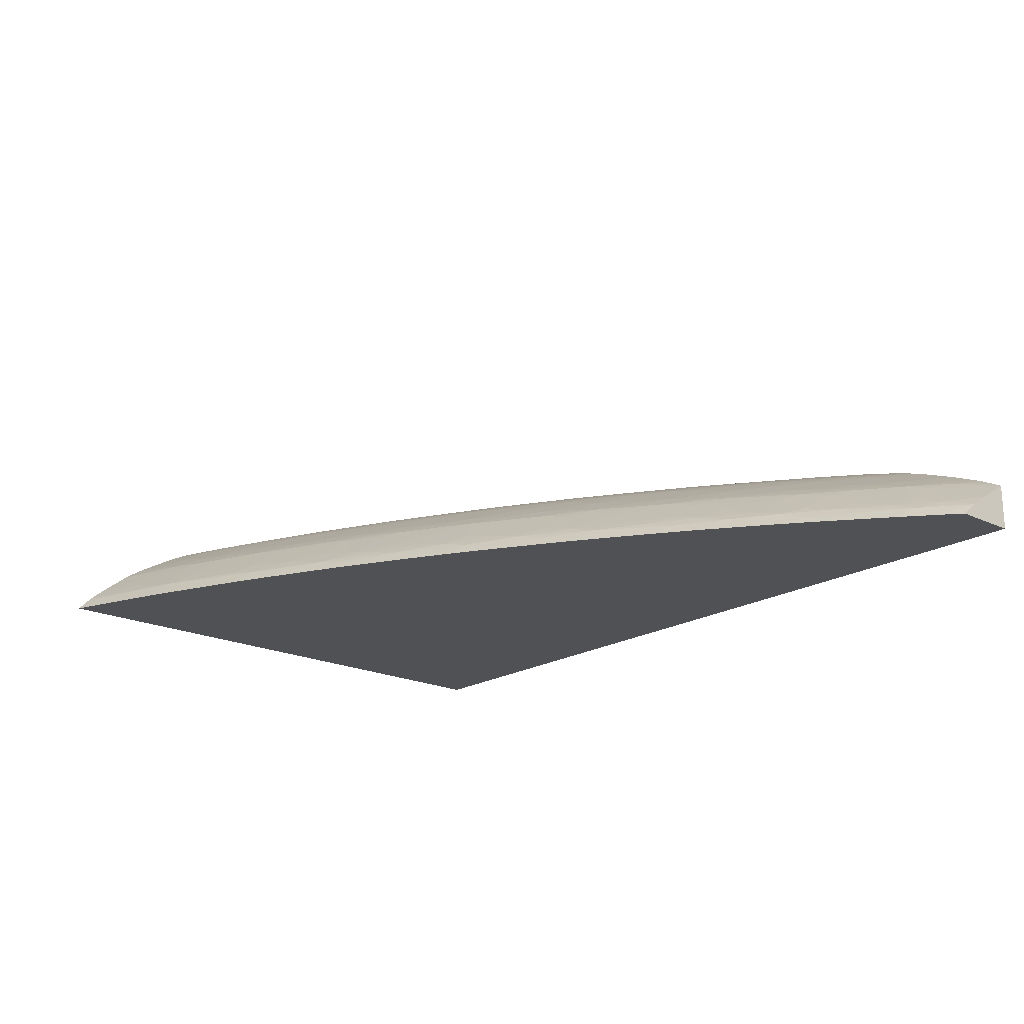
<metadata>
{"format":"obj","ext":"obj","renderer":"f3d","projection":"perspective","resolution":1024,"background":"white","views":[{"elev":-20.0,"azim":48.6,"up":"+Z"}]}
</metadata>
<code>
v 0.8538 0.6576 0.1533
v 0.8538 0.6576 0.1321
v 0.8511 0.6576 0.1547
v 0.8538 0.6558 0.1522
v 0.8538 0.6268 0.1321
v 0.8221 0.6576 0.1321
v 0.8495 0.6547 0.1539
v 0.8431 0.6576 0.1587
v 0.8379 0.6496 0.1569
v 0.8285 0.6368 0.1542
v 0.8456 0.6417 0.1479
v 0.8538 0.6493 0.1481
v 0.8538 0.6341 0.1383
v 0.8469 0.6235 0.1344
v 0.8506 0.6239 0.1321
v 0.4592 0.4464 0.1321
v 0.4592 0.6576 0.1322
v 0.8421 0.6576 0.1591
v 0.8285 0.6455 0.159
v 0.8196 0.6329 0.1565
v 0.8288 0.6235 0.1454
v 0.8418 0.6289 0.1418
v 0.8538 0.6439 0.1447
v 0.8538 0.6347 0.1387
v 0.8533 0.6339 0.1384
v 0.8349 0.6173 0.1377
v 0.8467 0.6205 0.1321
v 0.4592 0.3996 0.1321
v 0.4592 0.6576 0.1673
v 0.8285 0.6576 0.1648
v 0.8127 0.6398 0.1627
v 0.808 0.6283 0.1589
v 0.7891 0.6121 0.1583
v 0.8008 0.6167 0.1559
v 0.8127 0.6231 0.1538
v 0.8106 0.6068 0.1441
v 0.8233 0.6126 0.1411
v 0.8302 0.6069 0.1321
v 0.8044 0.5964 0.1404
v 0.816 0.601 0.1367
v 0.4592 0.4065 0.1392
v 0.4605 0.4001 0.1321
v 0.4592 0.6535 0.1696
v 0.4776 0.6576 0.172
v 0.8275 0.6576 0.1653
v 0.812 0.6576 0.1711
v 0.7939 0.6417 0.1707
v 0.7756 0.625 0.1697
v 0.7944 0.6231 0.1618
v 0.776 0.6064 0.1606
v 0.7701 0.5962 0.1576
v 0.7817 0.6005 0.1551
v 0.7944 0.6064 0.1525
v 0.7922 0.59 0.1426
v 0.8122 0.5925 0.1321
v 0.797 0.5848 0.1357
v 0.7854 0.5803 0.1394
v 0.8065 0.588 0.1321
v 0.4806 0.4192 0.1433
v 0.4592 0.4101 0.1422
v 0.4678 0.4081 0.1378
v 0.5068 0.4239 0.1392
v 0.4633 0.401 0.1321
v 0.4592 0.6474 0.1727
v 0.4875 0.6576 0.1742
v 0.8104 0.6576 0.1717
v 0.7998 0.6523 0.1732
v 0.781 0.636 0.1727
v 0.7589 0.6187 0.1726
v 0.7589 0.6067 0.1671
v 0.7415 0.5893 0.1648
v 0.7574 0.59 0.1592
v 0.7505 0.5803 0.1567
v 0.7415 0.5684 0.1532
v 0.776 0.59 0.1508
v 0.794 0.5784 0.1321
v 0.7763 0.577 0.1418
v 0.7543 0.5603 0.1413
v 0.7658 0.5644 0.1382
v 0.7837 0.5707 0.1321
v 0.7899 0.5753 0.1321
v 0.4973 0.434 0.1501
v 0.4806 0.4302 0.152
v 0.4625 0.4144 0.1448
v 0.4592 0.4148 0.146
v 0.4806 0.4072 0.1321
v 0.5011 0.4149 0.1321
v 0.5127 0.4194 0.1321
v 0.5184 0.4265 0.1369
v 0.5554 0.4429 0.1378
v 0.5437 0.4405 0.14
v 0.5137 0.4324 0.1437
v 0.5027 0.443 0.1555
v 0.4592 0.6469 0.1729
v 0.4986 0.6576 0.1765
v 0.4592 0.6399 0.176
v 0.803 0.6576 0.1742
v 0.7882 0.6476 0.175
v 0.7694 0.6314 0.1745
v 0.7501 0.6154 0.174
v 0.7305 0.5996 0.1733
v 0.7432 0.6059 0.1721
v 0.7245 0.5895 0.1707
v 0.7415 0.5771 0.1585
v 0.7246 0.571 0.1615
v 0.7307 0.5646 0.1557
v 0.7406 0.5545 0.1439
v 0.7582 0.5724 0.1477
v 0.7343 0.5448 0.1399
v 0.7458 0.5488 0.1367
v 0.7592 0.5529 0.1321
v 0.7609 0.5541 0.1321
v 0.7628 0.5555 0.1321
v 0.7763 0.5653 0.1321
v 0.4631 0.4269 0.1545
v 0.4592 0.4262 0.155
v 0.5509 0.4354 0.1321
v 0.5675 0.4429 0.1321
v 0.5911 0.46 0.1381
v 0.5795 0.4574 0.1404
v 0.5675 0.4545 0.1427
v 0.5498 0.4493 0.145
v 0.5154 0.4457 0.1535
v 0.5399 0.4594 0.1562
v 0.5154 0.4544 0.1594
v 0.4973 0.4493 0.1608
v 0.4911 0.4407 0.1571
v 0.4979 0.6567 0.1767
v 0.5015 0.6576 0.1771
v 0.4592 0.6365 0.1774
v 0.7935 0.6576 0.177
v 0.7756 0.6417 0.1764
v 0.7589 0.6274 0.176
v 0.7385 0.6112 0.1756
v 0.7189 0.5955 0.175
v 0.7103 0.5839 0.1726
v 0.7054 0.5733 0.1691
v 0.7191 0.5609 0.1579
v 0.6893 0.5545 0.165
v 0.7053 0.5548 0.1596
v 0.6986 0.5454 0.1568
v 0.7102 0.5493 0.1543
v 0.7063 0.5374 0.1478
v 0.7246 0.5548 0.1517
v 0.7241 0.5415 0.1424
v 0.7139 0.5293 0.1384
v 0.7421 0.5413 0.1321
v 0.7339 0.5358 0.1321
v 0.4592 0.4319 0.1588
v 0.5863 0.4518 0.1321
v 0.5852 0.4665 0.1455
v 0.6023 0.4595 0.1321
v 0.6023 0.4628 0.1354
v 0.6259 0.4776 0.138
v 0.6142 0.4746 0.1405
v 0.6023 0.4715 0.1429
v 0.569 0.4678 0.1523
v 0.5501 0.4619 0.1545
v 0.5336 0.4661 0.1618
v 0.5757 0.4764 0.1564
v 0.5501 0.4705 0.1601
v 0.4806 0.4501 0.165
v 0.4631 0.4356 0.1603
v 0.5154 0.4675 0.1669
v 0.5315 0.6576 0.1824
v 0.4592 0.6241 0.182
v 0.793 0.6576 0.1771
v 0.7589 0.6415 0.1807
v 0.7432 0.6224 0.1783
v 0.7245 0.6059 0.1773
v 0.7054 0.5895 0.1762
v 0.6893 0.577 0.1754
v 0.6988 0.5801 0.1742
v 0.6782 0.5647 0.1734
v 0.6893 0.5683 0.1718
v 0.6893 0.5425 0.1585
v 0.6722 0.555 0.1705
v 0.6545 0.5371 0.1669
v 0.6718 0.5364 0.1611
v 0.6776 0.5301 0.1555
v 0.6893 0.5338 0.153
v 0.7023 0.5257 0.1413
v 0.7069 0.5182 0.1321
v 0.7088 0.5194 0.1321
v 0.7105 0.5204 0.1321
v 0.7241 0.5293 0.1321
v 0.6813 0.5106 0.1395
v 0.6928 0.5141 0.1364
v 0.4592 0.4347 0.1605
v 0.5849 0.4787 0.1549
v 0.6153 0.4661 0.1321
v 0.6212 0.4691 0.1321
v 0.6252 0.4713 0.1321
v 0.6371 0.4776 0.1321
v 0.6371 0.4806 0.135
v 0.6597 0.4956 0.1375
v 0.6482 0.4924 0.1402
v 0.6371 0.4894 0.1426
v 0.6199 0.484 0.1454
v 0.6038 0.485 0.1525
v 0.5489 0.4864 0.1692
v 0.5327 0.4824 0.171
v 0.6105 0.4939 0.1564
v 0.5989 0.4909 0.1583
v 0.5849 0.4874 0.1604
v 0.569 0.4833 0.1623
v 0.4991 0.4681 0.1709
v 0.4806 0.4629 0.1721
v 0.4592 0.4509 0.1698
v 0.5489 0.6576 0.1851
v 0.4592 0.6202 0.1833
v 0.775 0.6576 0.1817
v 0.7415 0.6415 0.1846
v 0.7241 0.6241 0.1833
v 0.7067 0.6067 0.1818
v 0.6893 0.5893 0.1798
v 0.6722 0.571 0.1773
v 0.6666 0.5611 0.1749
v 0.6545 0.5488 0.1727
v 0.6386 0.537 0.1715
v 0.6381 0.5184 0.162
v 0.6545 0.5234 0.1595
v 0.6879 0.5198 0.1435
v 0.6446 0.5117 0.1562
v 0.6545 0.5147 0.1541
v 0.6542 0.5018 0.1448
v 0.6719 0.5079 0.1416
v 0.6894 0.5075 0.1321
v 0.6719 0.4992 0.1341
v 0.6719 0.4971 0.1321
v 0.648 0.4835 0.1321
v 0.6555 0.4876 0.1321
v 0.6381 0.5026 0.1521
v 0.6197 0.4964 0.1547
v 0.5675 0.4992 0.1713
v 0.5538 0.496 0.1729
v 0.5422 0.4932 0.1742
v 0.5154 0.4787 0.1728
v 0.633 0.5086 0.1581
v 0.6197 0.5051 0.1601
v 0.6038 0.5007 0.1624
v 0.584 0.5036 0.1694
v 0.494 0.4742 0.1749
v 0.4806 0.4716 0.1761
v 0.4674 0.4604 0.1732
v 0.4592 0.4589 0.1739
v 0.5665 0.6576 0.1876
v 0.4592 0.6067 0.1871
v 0.7576 0.6576 0.1854
v 0.7241 0.6415 0.1876
v 0.7067 0.6241 0.1865
v 0.6893 0.6067 0.1851
v 0.6719 0.5893 0.1835
v 0.6545 0.5719 0.1814
v 0.6545 0.5575 0.1763
v 0.6337 0.5427 0.1753
v 0.6453 0.5461 0.1739
v 0.6234 0.5311 0.1728
v 0.6185 0.5212 0.1692
v 0.5892 0.5133 0.173
v 0.5776 0.5103 0.1743
v 0.5489 0.502 0.1765
v 0.5327 0.4911 0.1751
v 0.5675 0.5079 0.1754
v 0.6023 0.5168 0.1713
v 0.5154 0.4874 0.1767
v 0.4806 0.4849 0.1812
v 0.4622 0.4667 0.1768
v 0.4592 0.4649 0.1765
v 0.5847 0.6576 0.1899
v 0.4592 0.6027 0.188
v 0.7415 0.6576 0.1882
v 0.7402 0.6576 0.1884
v 0.7069 0.6418 0.19
v 0.6881 0.6255 0.1894
v 0.6719 0.6067 0.1878
v 0.6545 0.5893 0.1864
v 0.6371 0.5719 0.1846
v 0.6197 0.5545 0.1824
v 0.6386 0.5529 0.178
v 0.6185 0.537 0.1764
v 0.6118 0.528 0.1742
v 0.6023 0.5254 0.1753
v 0.584 0.5193 0.1766
v 0.5327 0.5023 0.1795
v 0.5675 0.5197 0.1799
v 0.5154 0.5023 0.1823
v 0.4631 0.4849 0.1836
v 0.4592 0.481 0.1826
v 0.4592 0.4669 0.1773
v 0.5856 0.6576 0.19
v 0.4592 0.592 0.1904
v 0.7247 0.6576 0.1905
v 0.7012 0.6479 0.1918
v 0.693 0.6362 0.1908
v 0.6814 0.6322 0.1915
v 0.6719 0.6206 0.1905
v 0.655 0.607 0.1901
v 0.6354 0.591 0.1893
v 0.6197 0.5719 0.1872
v 0.6023 0.5545 0.1853
v 0.5849 0.5371 0.1828
v 0.6023 0.5371 0.1797
v 0.5501 0.5197 0.1828
v 0.5327 0.5197 0.1853
v 0.4979 0.5023 0.1846
v 0.4592 0.4849 0.184
v 0.5967 0.6576 0.1912
v 0.4592 0.5896 0.1908
v 0.7165 0.6576 0.1915
v 0.7065 0.6576 0.1924
v 0.7061 0.6576 0.1924
v 0.6881 0.6418 0.1921
v 0.6719 0.6292 0.1919
v 0.6494 0.6131 0.1918
v 0.64 0.6015 0.1907
v 0.6197 0.5868 0.1903
v 0.6016 0.5731 0.1896
v 0.5849 0.5545 0.1875
v 0.5675 0.5371 0.1855
v 0.5154 0.5197 0.1873
v 0.5501 0.5371 0.1876
v 0.4806 0.5023 0.1866
v 0.4592 0.4984 0.1876
v 0.6047 0.6576 0.1918
v 0.4592 0.5836 0.1919
v 0.6881 0.6576 0.1935
v 0.6719 0.6415 0.1931
v 0.655 0.6233 0.1924
v 0.6197 0.6067 0.1929
v 0.6354 0.607 0.192
v 0.6197 0.5955 0.1918
v 0.6285 0.598 0.1914
v 0.5953 0.5797 0.1916
v 0.5849 0.5684 0.1905
v 0.5672 0.5555 0.1898
v 0.5322 0.5382 0.1897
v 0.4965 0.5213 0.1895
v 0.4806 0.5175 0.1901
v 0.4631 0.5023 0.1882
v 0.4592 0.5025 0.1886
v 0.6111 0.6576 0.1923
v 0.4592 0.5819 0.1921
v 0.6167 0.6576 0.1926
v 0.6706 0.6576 0.194
v 0.6545 0.6415 0.1939
v 0.6371 0.6241 0.1935
v 0.6023 0.6067 0.1938
v 0.5849 0.5893 0.1932
v 0.6016 0.589 0.1922
v 0.5849 0.5771 0.1919
v 0.5612 0.562 0.1916
v 0.5501 0.5507 0.1905
v 0.5261 0.5448 0.1916
v 0.5154 0.5338 0.1904
v 0.4898 0.5282 0.1914
v 0.4806 0.5263 0.1918
v 0.4592 0.5118 0.1906
v 0.4592 0.5721 0.1931
v 0.6359 0.6576 0.1937
v 0.6533 0.6576 0.194
v 0.6371 0.6415 0.1941
v 0.6197 0.6241 0.194
v 0.5849 0.6067 0.1941
v 0.5675 0.5893 0.1939
v 0.5501 0.5719 0.1932
v 0.5672 0.5714 0.1923
v 0.5501 0.5594 0.192
v 0.5154 0.5425 0.1919
v 0.4631 0.523 0.1922
v 0.4592 0.5192 0.1919
v 0.4592 0.5135 0.1909
v 0.4592 0.568 0.1934
v 0.4631 0.5719 0.1933
v 0.4806 0.5719 0.1938
v 0.4592 0.5545 0.194
v 0.4631 0.5545 0.1941
v 0.5501 0.5893 0.1941
v 0.5327 0.5719 0.1939
v 0.4979 0.5545 0.1938
v 0.5154 0.5545 0.1932
v 0.4806 0.5371 0.193
v 0.4631 0.5371 0.1936
v 0.4592 0.5329 0.1933
v 0.4592 0.522 0.1923
v 0.4592 0.5506 0.194
v 0.4806 0.5545 0.1941
v 0.5154 0.5719 0.1941
v 0.4592 0.5371 0.1937
f 1 2 6
f 1 6 17
f 1 17 29
f 1 29 44
f 1 44 65
f 1 65 95
f 1 95 129
f 1 129 165
f 1 165 210
f 1 210 247
f 1 247 270
f 1 270 291
f 1 291 308
f 1 308 325
f 1 325 342
f 1 342 344
f 1 344 360
f 1 360 361
f 1 361 345
f 1 345 327
f 1 327 312
f 1 312 311
f 1 311 310
f 1 310 293
f 1 293 273
f 1 273 272
f 1 272 249
f 1 249 212
f 1 212 167
f 1 167 131
f 1 131 97
f 1 97 66
f 1 66 46
f 1 46 45
f 1 45 30
f 1 30 18
f 1 18 8
f 1 8 3
f 1 3 4
f 1 4 12
f 1 12 23
f 1 23 24
f 1 24 13
f 1 13 5
f 1 5 2
f 2 5 15
f 2 15 27
f 2 27 38
f 2 38 55
f 2 55 58
f 2 58 76
f 2 76 81
f 2 81 80
f 2 80 114
f 2 114 113
f 2 113 112
f 2 112 111
f 2 111 147
f 2 147 148
f 2 148 186
f 2 186 185
f 2 185 184
f 2 184 183
f 2 183 228
f 2 228 230
f 2 230 232
f 2 232 231
f 2 231 194
f 2 194 193
f 2 193 192
f 2 192 191
f 2 191 152
f 2 152 150
f 2 150 118
f 2 118 117
f 2 117 88
f 2 88 87
f 2 87 86
f 2 86 63
f 2 63 42
f 2 42 28
f 2 28 16
f 2 16 6
f 3 7 4
f 3 8 9
f 3 9 7
f 4 7 10
f 4 10 11
f 4 11 12
f 5 13 14
f 5 14 15
f 6 16 17
f 7 9 10
f 8 18 9
f 9 18 19
f 9 19 20
f 9 20 10
f 10 20 21
f 10 21 22
f 10 22 11
f 11 22 23
f 11 23 12
f 13 24 25
f 13 25 14
f 14 26 27
f 14 27 15
f 14 25 26
f 16 28 41
f 16 41 60
f 16 60 85
f 16 85 116
f 16 116 149
f 16 149 189
f 16 189 209
f 16 209 246
f 16 246 269
f 16 269 290
f 16 290 289
f 16 289 307
f 16 307 324
f 16 324 341
f 16 341 358
f 16 358 372
f 16 372 371
f 16 371 385
f 16 385 384
f 16 384 389
f 16 389 386
f 16 386 376
f 16 376 373
f 16 373 359
f 16 359 343
f 16 343 326
f 16 326 309
f 16 309 292
f 16 292 271
f 16 271 248
f 16 248 211
f 16 211 166
f 16 166 130
f 16 130 96
f 16 96 94
f 16 94 64
f 16 64 43
f 16 43 29
f 16 29 17
f 18 30 19
f 19 30 31
f 19 31 20
f 20 31 32
f 20 32 33
f 20 33 34
f 20 34 35
f 20 35 21
f 21 35 36
f 21 36 37
f 21 37 22
f 22 37 26
f 22 26 25
f 22 25 24
f 22 24 23
f 26 38 27
f 26 37 39
f 26 39 40
f 26 40 38
f 28 42 41
f 29 43 44
f 30 45 31
f 31 46 47
f 31 47 48
f 31 48 49
f 31 49 32
f 31 45 46
f 32 49 33
f 33 49 50
f 33 50 51
f 33 51 52
f 33 52 34
f 34 52 53
f 34 53 35
f 35 53 36
f 36 53 54
f 36 54 39
f 36 39 37
f 38 40 55
f 39 56 40
f 39 54 57
f 39 57 56
f 40 56 58
f 40 58 55
f 41 59 60
f 41 42 61
f 41 61 62
f 41 62 59
f 42 63 61
f 43 64 44
f 44 64 65
f 46 66 67
f 46 67 47
f 47 67 68
f 47 68 48
f 48 69 70
f 48 70 50
f 48 50 49
f 48 68 69
f 50 70 71
f 50 71 72
f 50 72 51
f 51 72 73
f 51 73 52
f 52 54 53
f 52 73 74
f 52 74 75
f 52 75 54
f 54 75 57
f 56 57 76
f 56 76 58
f 57 77 78
f 57 78 79
f 57 79 80
f 57 80 81
f 57 81 76
f 57 75 77
f 59 82 83
f 59 83 84
f 59 84 60
f 59 62 82
f 60 84 85
f 61 63 86
f 61 86 62
f 62 87 88
f 62 88 89
f 62 89 90
f 62 90 91
f 62 91 92
f 62 92 93
f 62 93 82
f 62 86 87
f 64 94 65
f 65 94 96
f 65 96 95
f 66 97 67
f 67 97 98
f 67 98 99
f 67 99 68
f 68 99 69
f 69 99 100
f 69 100 101
f 69 101 102
f 69 102 70
f 70 102 103
f 70 103 71
f 71 104 72
f 71 103 105
f 71 105 104
f 72 104 73
f 73 104 106
f 73 106 74
f 74 106 107
f 74 107 78
f 74 78 108
f 74 108 75
f 75 108 77
f 77 108 78
f 78 107 109
f 78 109 79
f 79 109 110
f 79 110 111
f 79 111 112
f 79 112 113
f 79 113 114
f 79 114 80
f 82 93 83
f 83 115 84
f 83 93 115
f 84 115 116
f 84 116 85
f 88 117 89
f 89 117 90
f 90 117 118
f 90 118 119
f 90 119 120
f 90 120 121
f 90 121 122
f 90 122 91
f 91 122 92
f 92 123 93
f 92 122 124
f 92 124 123
f 93 123 124
f 93 124 125
f 93 125 126
f 93 126 127
f 93 127 115
f 95 96 128
f 95 128 129
f 96 130 128
f 97 131 98
f 98 131 132
f 98 132 99
f 99 132 133
f 99 133 100
f 100 133 134
f 100 134 101
f 101 134 135
f 101 135 136
f 101 136 103
f 101 103 102
f 103 136 137
f 103 137 105
f 104 105 106
f 105 138 106
f 105 137 139
f 105 139 140
f 105 140 138
f 106 138 141
f 106 141 142
f 106 142 143
f 106 143 144
f 106 144 145
f 106 145 107
f 107 145 109
f 109 145 146
f 109 146 110
f 110 147 111
f 110 146 148
f 110 148 147
f 115 127 116
f 116 127 149
f 118 150 119
f 119 151 120
f 119 150 152
f 119 152 153
f 119 153 154
f 119 154 155
f 119 155 156
f 119 156 151
f 120 151 121
f 121 151 157
f 121 157 158
f 121 158 122
f 122 158 124
f 124 159 125
f 124 158 160
f 124 160 161
f 124 161 159
f 125 159 126
f 126 162 163
f 126 163 127
f 126 159 164
f 126 164 162
f 127 163 149
f 128 130 165
f 128 165 129
f 130 166 165
f 131 167 132
f 132 168 133
f 132 167 168
f 133 168 169
f 133 169 134
f 134 170 135
f 134 169 170
f 135 170 171
f 135 171 172
f 135 172 173
f 135 173 136
f 136 173 174
f 136 174 175
f 136 175 137
f 137 175 139
f 138 140 141
f 139 176 140
f 139 175 177
f 139 177 178
f 139 178 179
f 139 179 176
f 140 176 141
f 141 176 180
f 141 180 181
f 141 181 142
f 142 181 143
f 143 181 182
f 143 182 145
f 143 145 144
f 145 182 146
f 146 183 184
f 146 184 185
f 146 185 186
f 146 186 148
f 146 182 187
f 146 187 188
f 146 188 183
f 149 163 189
f 151 156 190
f 151 190 157
f 152 191 153
f 153 191 154
f 154 192 193
f 154 193 194
f 154 194 195
f 154 195 196
f 154 196 197
f 154 197 198
f 154 198 155
f 154 191 192
f 155 198 199
f 155 199 156
f 156 199 200
f 156 200 190
f 157 190 160
f 157 160 158
f 159 161 201
f 159 201 202
f 159 202 164
f 160 190 203
f 160 203 204
f 160 204 205
f 160 205 161
f 161 205 206
f 161 206 201
f 162 164 207
f 162 207 208
f 162 208 209
f 162 209 189
f 162 189 163
f 164 202 207
f 165 166 211
f 165 211 210
f 167 212 168
f 168 212 213
f 168 213 214
f 168 214 215
f 168 215 169
f 169 215 170
f 170 215 171
f 171 215 216
f 171 216 172
f 172 216 217
f 172 217 218
f 172 218 174
f 172 174 173
f 174 218 219
f 174 219 177
f 174 177 175
f 176 179 180
f 177 219 220
f 177 220 178
f 178 220 221
f 178 221 179
f 179 221 222
f 179 222 180
f 180 223 181
f 180 222 224
f 180 224 225
f 180 225 226
f 180 226 227
f 180 227 223
f 181 223 182
f 182 223 187
f 183 188 228
f 187 223 227
f 187 227 197
f 187 197 196
f 187 196 188
f 188 196 229
f 188 229 230
f 188 230 228
f 190 200 203
f 194 231 195
f 195 231 232
f 195 232 196
f 196 232 230
f 196 230 229
f 197 227 226
f 197 226 198
f 198 226 224
f 198 224 233
f 198 233 199
f 199 233 234
f 199 234 203
f 199 203 200
f 201 206 235
f 201 235 202
f 202 235 236
f 202 236 237
f 202 237 238
f 202 238 207
f 203 234 224
f 203 224 239
f 203 239 240
f 203 240 204
f 204 240 241
f 204 241 205
f 205 242 206
f 205 241 242
f 206 242 235
f 207 238 208
f 208 238 243
f 208 243 244
f 208 244 245
f 208 245 209
f 209 245 246
f 210 211 247
f 211 248 247
f 212 249 213
f 213 249 250
f 213 250 251
f 213 251 214
f 214 251 252
f 214 252 215
f 215 252 253
f 215 253 216
f 216 253 254
f 216 254 217
f 217 254 255
f 217 255 218
f 218 255 256
f 218 256 257
f 218 257 219
f 219 257 220
f 220 257 258
f 220 258 259
f 220 259 221
f 221 259 241
f 221 241 240
f 221 240 239
f 221 239 224
f 221 224 222
f 224 234 233
f 224 226 225
f 235 242 260
f 235 260 261
f 235 261 236
f 236 261 237
f 237 262 263
f 237 263 238
f 237 261 264
f 237 264 262
f 238 263 243
f 241 259 265
f 241 265 242
f 242 265 260
f 243 263 266
f 243 266 244
f 244 267 268
f 244 268 269
f 244 269 246
f 244 246 245
f 244 266 267
f 247 248 270
f 248 271 270
f 249 272 250
f 250 273 274
f 250 274 275
f 250 275 251
f 250 272 273
f 251 275 276
f 251 276 252
f 252 276 277
f 252 277 253
f 253 277 278
f 253 278 254
f 254 278 279
f 254 279 280
f 254 280 255
f 255 280 256
f 256 258 257
f 256 280 281
f 256 281 282
f 256 282 258
f 258 282 260
f 258 260 265
f 258 265 259
f 260 282 283
f 260 283 261
f 261 283 284
f 261 284 264
f 262 285 263
f 262 264 286
f 262 286 285
f 263 285 266
f 264 284 286
f 266 285 287
f 266 287 267
f 267 288 289
f 267 289 290
f 267 290 268
f 267 287 306
f 267 306 288
f 268 290 269
f 270 271 292
f 270 292 291
f 273 293 274
f 274 293 294
f 274 294 295
f 274 295 275
f 275 295 296
f 275 296 297
f 275 297 298
f 275 298 276
f 276 298 299
f 276 299 277
f 277 299 300
f 277 300 278
f 278 300 301
f 278 301 279
f 279 301 302
f 279 302 303
f 279 303 281
f 279 281 280
f 281 303 284
f 281 284 283
f 281 283 282
f 284 303 286
f 285 286 304
f 285 304 287
f 286 303 302
f 286 302 304
f 287 304 305
f 287 305 306
f 288 307 289
f 288 306 307
f 291 292 308
f 292 309 308
f 293 310 294
f 294 311 312
f 294 312 313
f 294 313 314
f 294 314 315
f 294 315 296
f 294 296 295
f 294 310 311
f 296 298 297
f 296 315 298
f 298 315 316
f 298 316 299
f 299 316 317
f 299 317 318
f 299 318 300
f 300 318 319
f 300 319 301
f 301 319 320
f 301 320 302
f 302 320 304
f 304 320 305
f 305 321 306
f 305 320 322
f 305 322 321
f 306 323 307
f 306 321 323
f 307 323 324
f 308 309 326
f 308 326 325
f 312 327 328
f 312 328 313
f 313 328 329
f 313 329 315
f 313 315 314
f 315 330 331
f 315 331 332
f 315 332 333
f 315 333 316
f 315 329 330
f 316 333 317
f 317 333 334
f 317 334 318
f 318 334 335
f 318 335 336
f 318 336 319
f 319 336 322
f 319 322 320
f 321 322 337
f 321 337 338
f 321 338 323
f 322 336 337
f 323 338 339
f 323 339 340
f 323 340 324
f 324 340 341
f 325 326 342
f 326 343 344
f 326 344 342
f 327 345 346
f 327 346 347
f 327 347 328
f 328 347 329
f 329 347 330
f 330 347 348
f 330 348 349
f 330 349 350
f 330 350 331
f 331 350 332
f 332 350 351
f 332 351 334
f 332 334 333
f 334 351 352
f 334 352 336
f 334 336 335
f 336 352 353
f 336 353 337
f 337 354 355
f 337 355 338
f 337 353 354
f 338 355 339
f 339 355 356
f 339 356 357
f 339 357 358
f 339 358 341
f 339 341 340
f 343 359 360
f 343 360 344
f 345 361 362
f 345 362 363
f 345 363 346
f 346 363 348
f 346 348 347
f 348 363 364
f 348 364 365
f 348 365 366
f 348 366 349
f 349 366 367
f 349 367 351
f 349 351 350
f 351 367 368
f 351 368 352
f 352 368 354
f 352 354 353
f 354 368 369
f 354 369 357
f 354 357 356
f 354 356 355
f 357 370 371
f 357 371 372
f 357 372 358
f 357 369 370
f 359 373 374
f 359 374 360
f 360 374 373
f 360 373 375
f 360 375 361
f 361 375 376
f 361 376 377
f 361 377 362
f 362 377 378
f 362 378 364
f 362 364 363
f 364 378 379
f 364 379 365
f 365 379 366
f 366 368 367
f 366 379 380
f 366 380 381
f 366 381 368
f 368 381 369
f 369 381 382
f 369 382 370
f 370 383 384
f 370 384 385
f 370 385 371
f 370 382 383
f 373 376 375
f 376 386 377
f 377 386 387
f 377 387 388
f 377 388 378
f 378 388 379
f 379 388 387
f 379 387 380
f 380 387 389
f 380 389 383
f 380 383 381
f 381 383 382
f 383 389 384
f 386 389 387

</code>
